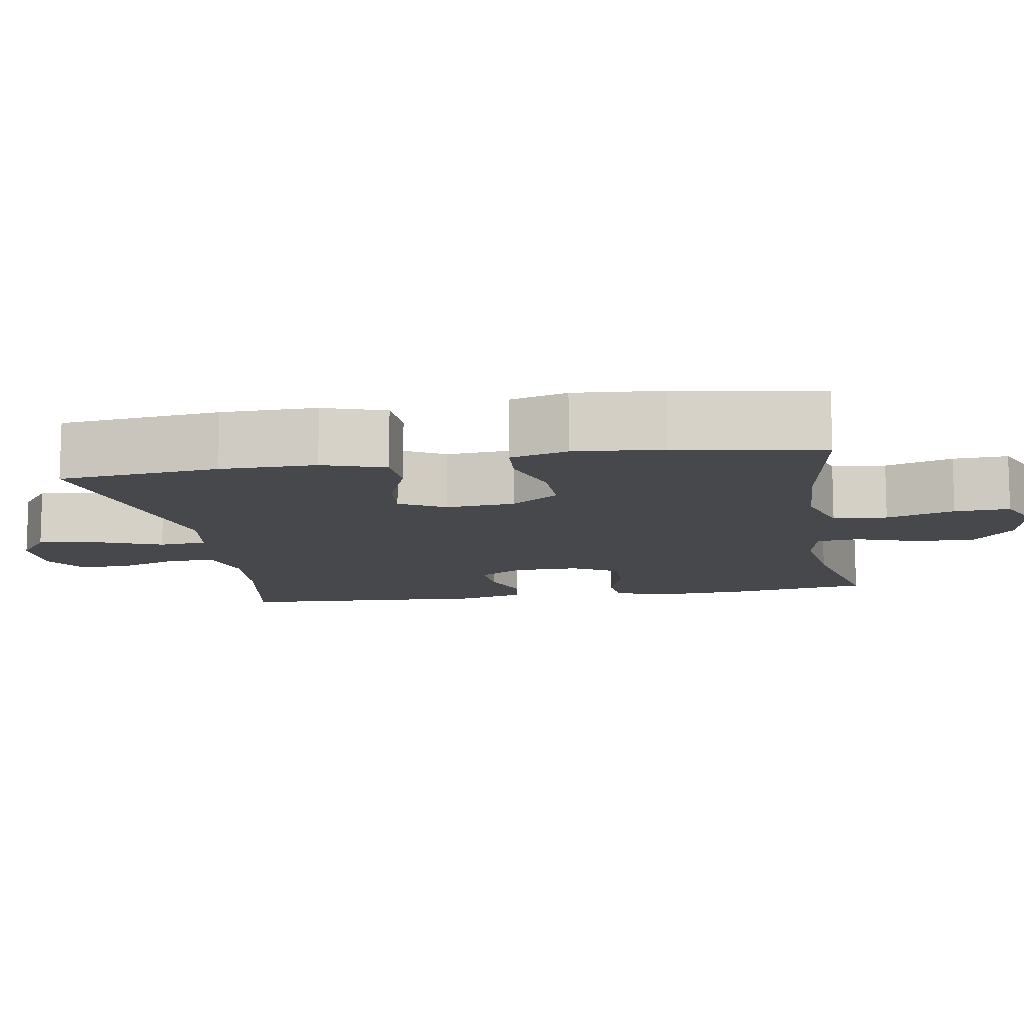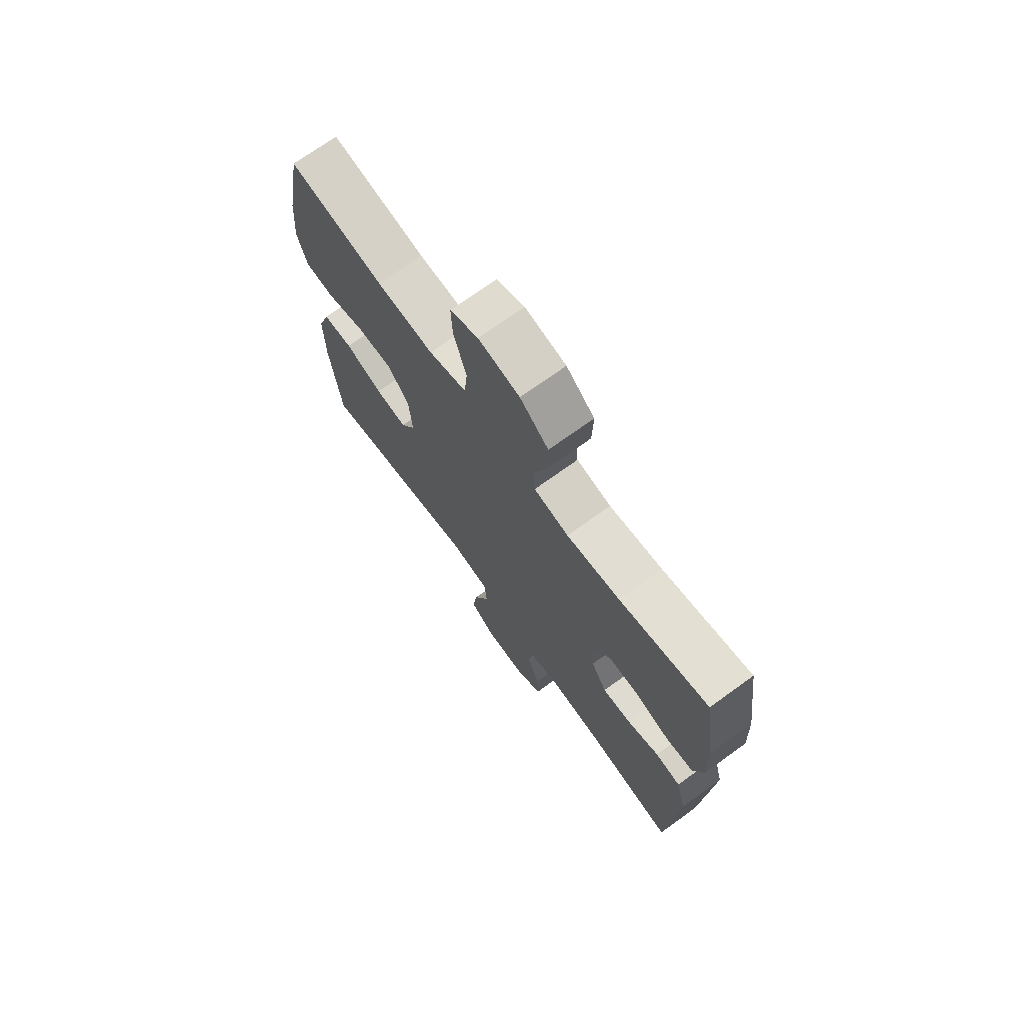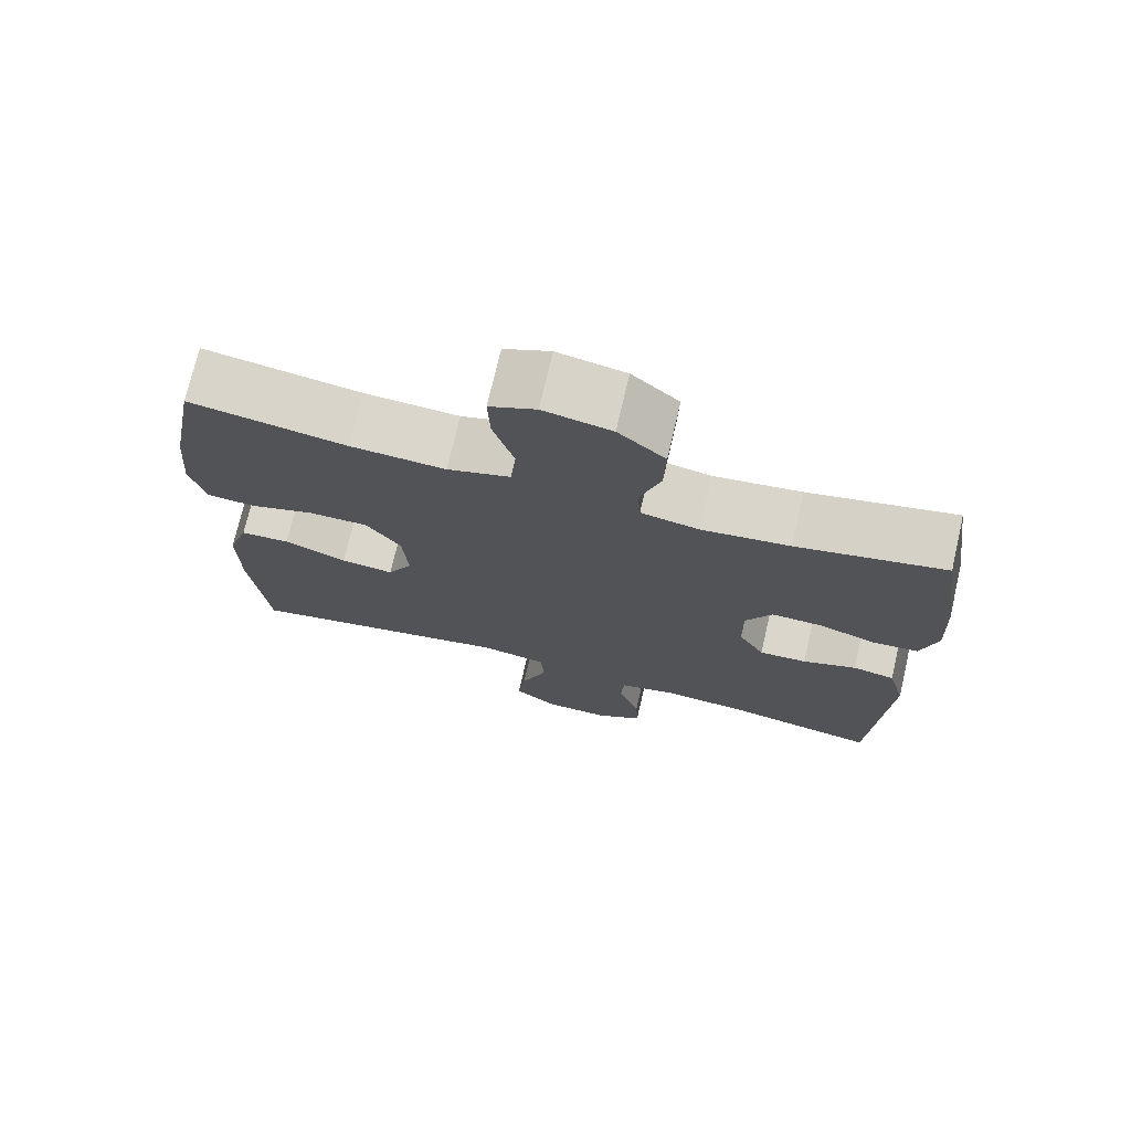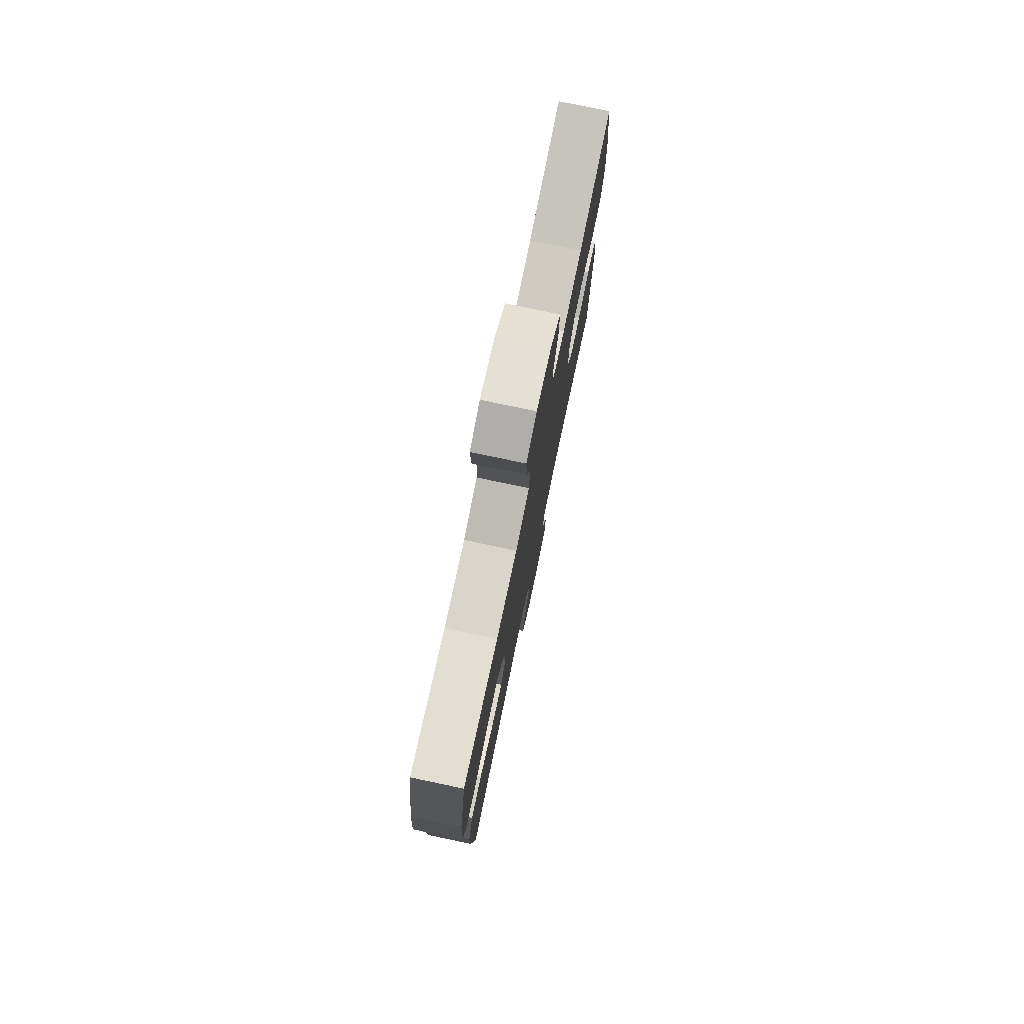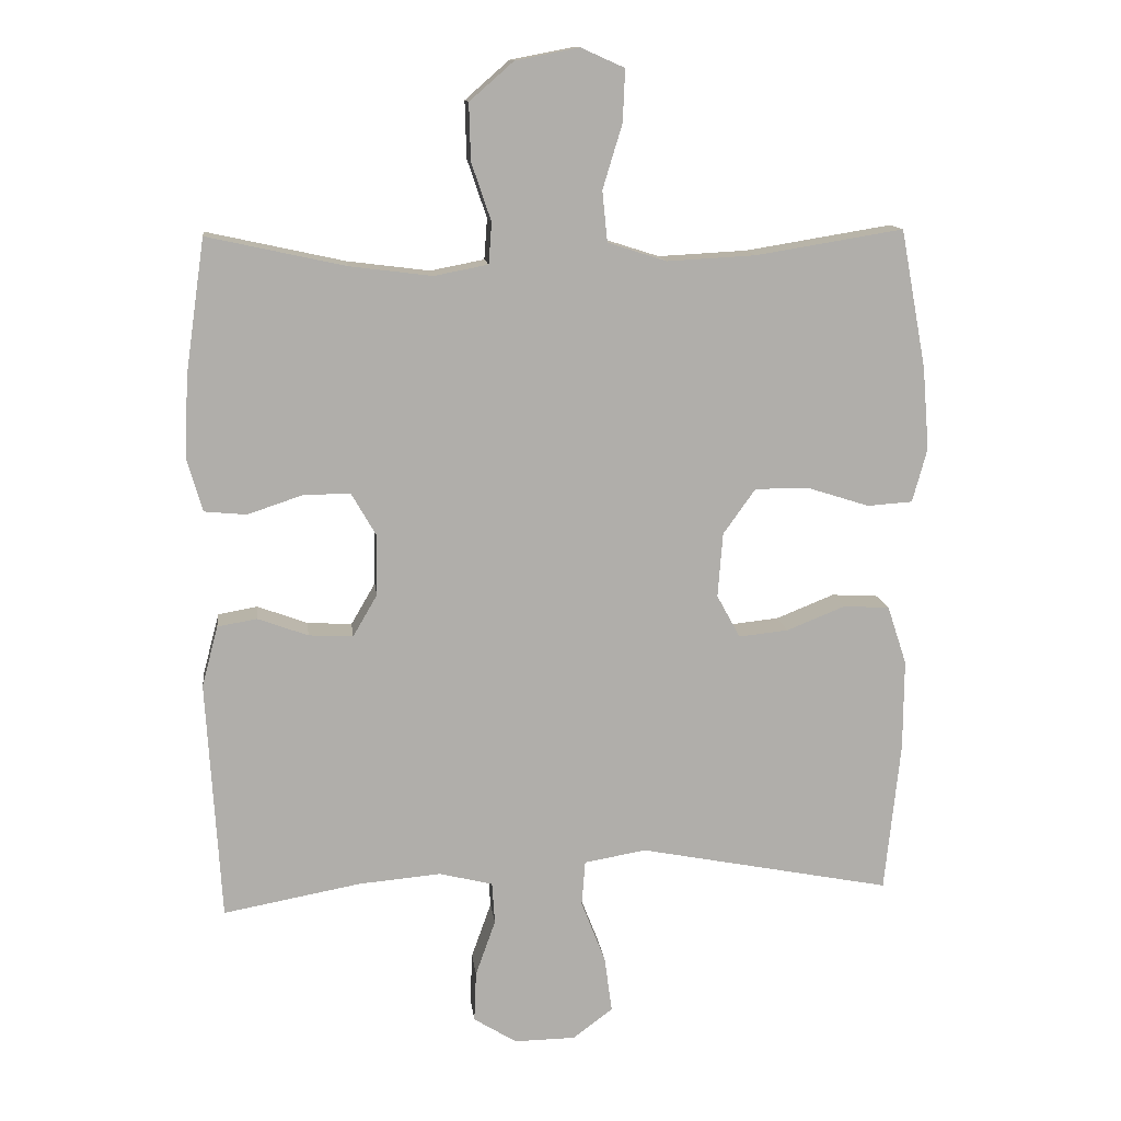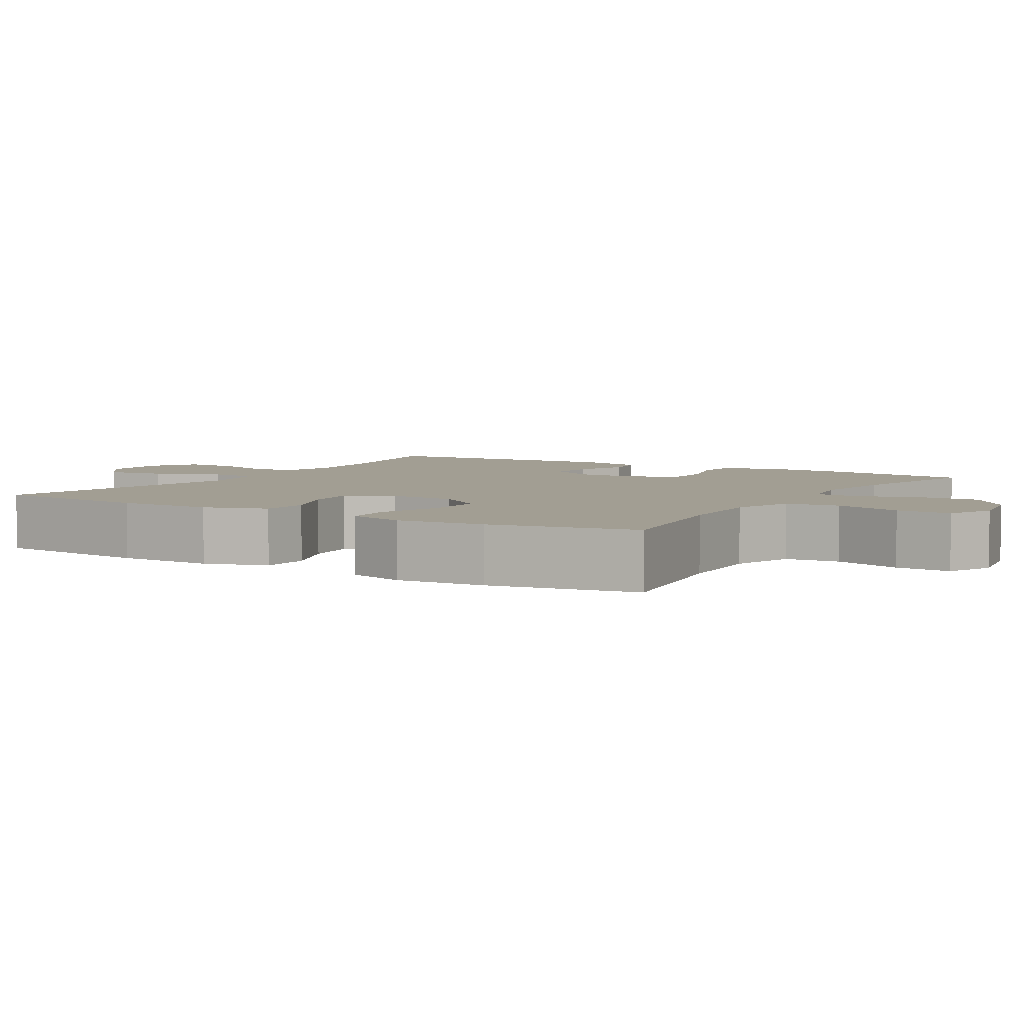
<metadata>
{"format":"obj","ext":"obj","renderer":"f3d","projection":"perspective","resolution":1024,"background":"white","views":[{"elev":-11.5,"azim":-80.4,"up":"+Y"},{"elev":72.1,"azim":54.2,"up":"+Z"},{"elev":73.4,"azim":13.1,"up":"+Z"},{"elev":77.6,"azim":-78.1,"up":"+Z"},{"elev":12.6,"azim":173.3,"up":"+Z"},{"elev":5.0,"azim":-58.6,"up":"+Y"}]}
</metadata>
<code>
o path9158
v 0.2996 0.0375 0.4488
v 0.179 0.0375 0.4336
v 0.1003 0.0375 0.4489
v 0.09584 0.0375 0.5085
v 0.1246 0.0375 0.5933
v 0.1268 0.0375 0.676
v 0.06255 0.0375 0.7322
v -0.03024 0.0375 0.7503
v -0.09389 0.0375 0.7218
v -0.09065 0.0375 0.6459
v -0.06209 0.0375 0.5522
v -0.06965 0.0375 0.478
v -0.1556 0.0375 0.4507
v -0.2852 0.0375 0.4577
v -0.5007 0.0375 0.4929
v -0.5383 0.0375 0.2909
v -0.5483 0.0375 0.1701
v -0.5267 0.0375 0.09106
v -0.4606 0.0375 0.08644
v -0.3718 0.0375 0.1147
v -0.2908 0.0375 0.1157
v -0.2435 0.0375 0.04931
v -0.2363 0.0375 -0.04489
v -0.2707 0.0375 -0.1076
v -0.343 0.0375 -0.1
v -0.4283 0.0375 -0.06589
v -0.4962 0.0375 -0.06964
v -0.5246 0.0375 -0.1556
v -0.5237 0.0375 -0.2877
v -0.5007 0.0375 -0.5088
v -0.1307 0.0375 -0.4367
v -0.03992 0.0375 -0.4522
v -0.03469 0.0375 -0.5181
v -0.07025 0.0375 -0.6094
v -0.08123 0.0375 -0.6912
v -0.02286 0.0375 -0.7349
v 0.06698 0.0375 -0.7362
v 0.1298 0.0375 -0.697
v 0.1267 0.0375 -0.6238
v 0.0975 0.0375 -0.5417
v 0.1016 0.0375 -0.4804
v 0.18 0.0375 -0.4612
v 0.3002 0.0375 -0.4718
v 0.5012 0.0375 -0.5088
v 0.5221 0.0375 -0.1583
v 0.4984 0.0375 -0.06974
v 0.4408 0.0375 -0.05967
v 0.3673 0.0375 -0.08665
v 0.3024 0.0375 -0.09021
v 0.2668 0.0375 -0.02918
v 0.2661 0.0375 0.06028
v 0.3021 0.0375 0.1227
v 0.3714 0.0375 0.1213
v 0.4509 0.0375 0.09477
v 0.5122 0.0375 0.1005
v 0.5348 0.0375 0.1782
v 0.5295 0.0375 0.2962
v 0.5012 0.0375 0.4929
v 0.2996 -0.0375 0.4488
v 0.179 -0.0375 0.4336
v 0.1003 -0.0375 0.4489
v 0.09584 -0.0375 0.5085
v 0.1246 -0.0375 0.5933
v 0.1268 -0.0375 0.676
v 0.06255 -0.0375 0.7322
v -0.03024 -0.0375 0.7503
v -0.09389 -0.0375 0.7218
v -0.09065 -0.0375 0.6459
v -0.06209 -0.0375 0.5522
v -0.06965 -0.0375 0.478
v -0.1556 -0.0375 0.4507
v -0.2852 -0.0375 0.4577
v -0.5007 -0.0375 0.4929
v -0.5383 -0.0375 0.2909
v -0.5483 -0.0375 0.1701
v -0.5267 -0.0375 0.09106
v -0.4606 -0.0375 0.08644
v -0.3718 -0.0375 0.1147
v -0.2908 -0.0375 0.1157
v -0.2435 -0.0375 0.04931
v -0.2363 -0.0375 -0.04489
v -0.2707 -0.0375 -0.1076
v -0.343 -0.0375 -0.1
v -0.4283 -0.0375 -0.06589
v -0.4962 -0.0375 -0.06964
v -0.5246 -0.0375 -0.1556
v -0.5237 -0.0375 -0.2877
v -0.5007 -0.0375 -0.5088
v -0.1307 -0.0375 -0.4367
v -0.03992 -0.0375 -0.4522
v -0.03469 -0.0375 -0.5181
v -0.07025 -0.0375 -0.6094
v -0.08123 -0.0375 -0.6912
v -0.02286 -0.0375 -0.7349
v 0.06698 -0.0375 -0.7362
v 0.1298 -0.0375 -0.697
v 0.1267 -0.0375 -0.6238
v 0.0975 -0.0375 -0.5417
v 0.1016 -0.0375 -0.4804
v 0.18 -0.0375 -0.4612
v 0.3002 -0.0375 -0.4718
v 0.5012 -0.0375 -0.5088
v 0.5221 -0.0375 -0.1583
v 0.4984 -0.0375 -0.06974
v 0.4408 -0.0375 -0.05967
v 0.3673 -0.0375 -0.08665
v 0.3024 -0.0375 -0.09021
v 0.2668 -0.0375 -0.02918
v 0.2661 -0.0375 0.06028
v 0.3021 -0.0375 0.1227
v 0.3714 -0.0375 0.1213
v 0.4509 -0.0375 0.09477
v 0.5122 -0.0375 0.1005
v 0.5348 -0.0375 0.1782
v 0.5295 -0.0375 0.2962
v 0.5012 -0.0375 0.4929
v 0.06255 0.0375 0.7322
v -0.03024 0.0375 0.7503
v -0.09389 0.0375 0.7218
v -0.09389 0.0375 0.7218
v 0.1268 0.0375 0.676
v -0.09065 0.0375 0.6459
v 0.1246 0.0375 0.5933
v -0.06209 0.0375 0.5522
v 0.09584 0.0375 0.5085
v -0.06965 0.0375 0.478
v -0.06965 0.0375 0.478
v 0.1003 0.0375 0.4489
v 0.1003 0.0375 0.4489
v -0.1556 0.0375 0.4507
v -0.2852 0.0375 0.4577
v -0.5007 0.0375 0.4929
v -0.5007 0.0375 0.4929
v 0.5012 0.0375 0.4929
v 0.5012 0.0375 0.4929
v 0.2996 0.0375 0.4488
v 0.179 0.0375 0.4336
v 0.5295 0.0375 0.2962
v -0.5383 0.0375 0.2909
v 0.5348 0.0375 0.1782
v -0.5483 0.0375 0.1701
v 0.5122 0.0375 0.1005
v 0.5122 0.0375 0.1005
v 0.3021 0.0375 0.1227
v 0.3021 0.0375 0.1227
v 0.3714 0.0375 0.1213
v -0.3718 0.0375 0.1147
v -0.2908 0.0375 0.1157
v -0.5267 0.0375 0.09106
v -0.5267 0.0375 0.09106
v 0.2661 0.0375 0.06028
v 0.4509 0.0375 0.09477
v -0.2435 0.0375 0.04931
v -0.4606 0.0375 0.08644
v 0.2668 0.0375 -0.02918
v -0.2363 0.0375 -0.04489
v 0.3024 0.0375 -0.09021
v 0.3024 0.0375 -0.09021
v -0.2707 0.0375 -0.1076
v -0.2707 0.0375 -0.1076
v 0.4984 0.0375 -0.06974
v 0.4984 0.0375 -0.06974
v 0.4408 0.0375 -0.05967
v 0.3673 0.0375 -0.08665
v -0.343 0.0375 -0.1
v -0.4283 0.0375 -0.06589
v -0.4962 0.0375 -0.06964
v -0.4962 0.0375 -0.06964
v -0.5246 0.0375 -0.1556
v 0.5221 0.0375 -0.1583
v -0.5237 0.0375 -0.2877
v 0.5012 0.0375 -0.5088
v 0.5012 0.0375 -0.5088
v 0.18 0.0375 -0.4612
v 0.3002 0.0375 -0.4718
v -0.1307 0.0375 -0.4367
v -0.03992 0.0375 -0.4522
v -0.03992 0.0375 -0.4522
v 0.1016 0.0375 -0.4804
v 0.1016 0.0375 -0.4804
v -0.03469 0.0375 -0.5181
v 0.0975 0.0375 -0.5417
v -0.5007 0.0375 -0.5088
v -0.5007 0.0375 -0.5088
v -0.07025 0.0375 -0.6094
v 0.1267 0.0375 -0.6238
v -0.08123 0.0375 -0.6912
v -0.08123 0.0375 -0.6912
v 0.1298 0.0375 -0.697
v 0.1298 0.0375 -0.697
v -0.02286 0.0375 -0.7349
v 0.06698 0.0375 -0.7362
v 0.06255 -0.0375 0.7322
v -0.03024 -0.0375 0.7503
v -0.09389 -0.0375 0.7218
v -0.09389 -0.0375 0.7218
v 0.1268 -0.0375 0.676
v -0.09065 -0.0375 0.6459
v 0.1246 -0.0375 0.5933
v -0.06209 -0.0375 0.5522
v 0.09584 -0.0375 0.5085
v -0.06965 -0.0375 0.478
v -0.06965 -0.0375 0.478
v 0.1003 -0.0375 0.4489
v 0.1003 -0.0375 0.4489
v -0.1556 -0.0375 0.4507
v -0.2852 -0.0375 0.4577
v -0.5007 -0.0375 0.4929
v -0.5007 -0.0375 0.4929
v 0.5012 -0.0375 0.4929
v 0.5012 -0.0375 0.4929
v 0.2996 -0.0375 0.4488
v 0.179 -0.0375 0.4336
v 0.5295 -0.0375 0.2962
v -0.5383 -0.0375 0.2909
v 0.5348 -0.0375 0.1782
v -0.5483 -0.0375 0.1701
v 0.5122 -0.0375 0.1005
v 0.5122 -0.0375 0.1005
v 0.3021 -0.0375 0.1227
v 0.3021 -0.0375 0.1227
v 0.3714 -0.0375 0.1213
v -0.3718 -0.0375 0.1147
v -0.2908 -0.0375 0.1157
v -0.5267 -0.0375 0.09106
v -0.5267 -0.0375 0.09106
v 0.2661 -0.0375 0.06028
v 0.4509 -0.0375 0.09477
v -0.2435 -0.0375 0.04931
v -0.4606 -0.0375 0.08644
v 0.2668 -0.0375 -0.02918
v -0.2363 -0.0375 -0.04489
v 0.3024 -0.0375 -0.09021
v 0.3024 -0.0375 -0.09021
v -0.2707 -0.0375 -0.1076
v -0.2707 -0.0375 -0.1076
v 0.4984 -0.0375 -0.06974
v 0.4984 -0.0375 -0.06974
v 0.4408 -0.0375 -0.05967
v 0.3673 -0.0375 -0.08665
v -0.343 -0.0375 -0.1
v -0.4283 -0.0375 -0.06589
v -0.4962 -0.0375 -0.06964
v -0.4962 -0.0375 -0.06964
v -0.5246 -0.0375 -0.1556
v 0.5221 -0.0375 -0.1583
v -0.5237 -0.0375 -0.2877
v 0.5012 -0.0375 -0.5088
v 0.5012 -0.0375 -0.5088
v 0.18 -0.0375 -0.4612
v 0.3002 -0.0375 -0.4718
v -0.1307 -0.0375 -0.4367
v -0.03992 -0.0375 -0.4522
v -0.03992 -0.0375 -0.4522
v 0.1016 -0.0375 -0.4804
v 0.1016 -0.0375 -0.4804
v -0.03469 -0.0375 -0.5181
v 0.0975 -0.0375 -0.5417
v -0.5007 -0.0375 -0.5088
v -0.5007 -0.0375 -0.5088
v -0.07025 -0.0375 -0.6094
v 0.1267 -0.0375 -0.6238
v -0.08123 -0.0375 -0.6912
v -0.08123 -0.0375 -0.6912
v 0.1298 -0.0375 -0.697
v 0.1298 -0.0375 -0.697
v -0.02286 -0.0375 -0.7349
v 0.06698 -0.0375 -0.7362
f 204 201 202
f 200 199 198
f 253 232 235
f 229 202 206
f 262 268 265
f 202 201 200
f 199 200 201
f 222 212 220
f 218 216 228
f 230 217 225
f 246 251 248
f 257 255 253
f 253 231 232
f 240 246 239
f 232 227 229
f 261 262 258
f 261 258 257
f 193 199 197
f 246 240 251
f 215 207 208
f 251 233 250
f 198 194 195
f 233 251 240
f 217 223 215
f 213 220 212
f 237 239 246
f 215 223 207
f 268 262 261
f 223 224 207
f 228 216 222
f 267 268 261
f 241 242 245
f 253 235 252
f 250 233 255
f 258 255 257
f 252 235 247
f 229 204 202
f 220 204 227
f 263 267 261
f 252 247 259
f 229 206 224
f 214 222 216
f 255 233 253
f 231 227 232
f 227 204 229
f 223 217 230
f 224 206 207
f 198 193 194
f 212 214 210
f 204 220 213
f 212 222 214
f 199 193 198
f 247 241 245
f 253 233 231
f 245 242 243
f 247 235 241
f 7 8 66 65
f 8 120 196 66
f 6 7 65 64
f 9 10 68 67
f 5 6 64 63
f 10 11 69 68
f 4 5 63 62
f 11 127 203 69
f 129 4 62 205
f 12 13 71 70
f 14 133 209 72
f 135 1 59 211
f 13 14 72 71
f 2 3 61 60
f 1 2 60 59
f 57 58 116 115
f 15 16 74 73
f 56 57 115 114
f 16 17 75 74
f 143 56 114 219
f 145 53 111 221
f 20 21 79 78
f 17 150 226 75
f 51 52 110 109
f 54 55 113 112
f 53 54 112 111
f 21 22 80 79
f 19 20 78 77
f 18 19 77 76
f 50 51 109 108
f 22 23 81 80
f 158 50 108 234
f 23 160 236 81
f 162 47 105 238
f 47 48 106 105
f 25 26 84 83
f 26 168 244 84
f 27 28 86 85
f 45 46 104 103
f 48 49 107 106
f 24 25 83 82
f 28 29 87 86
f 173 45 103 249
f 42 43 101 100
f 31 178 254 89
f 180 42 100 256
f 32 33 91 90
f 40 41 99 98
f 184 31 89 260
f 29 30 88 87
f 43 44 102 101
f 33 34 92 91
f 39 40 98 97
f 34 188 264 92
f 190 39 97 266
f 35 36 94 93
f 37 38 96 95
f 36 37 95 94
f 128 126 125
f 124 122 123
f 177 159 156
f 153 130 126
f 186 189 192
f 126 124 125
f 123 125 124
f 146 144 136
f 142 152 140
f 154 149 141
f 170 172 175
f 181 177 179
f 177 156 155
f 164 163 170
f 156 153 151
f 185 182 186
f 185 181 182
f 117 121 123
f 170 175 164
f 139 132 131
f 175 174 157
f 122 119 118
f 157 164 175
f 141 139 147
f 137 136 144
f 161 170 163
f 139 131 147
f 192 185 186
f 147 131 148
f 152 146 140
f 191 185 192
f 165 169 166
f 177 176 159
f 174 179 157
f 182 181 179
f 176 171 159
f 153 126 128
f 144 151 128
f 187 185 191
f 176 183 171
f 153 148 130
f 138 140 146
f 179 177 157
f 155 156 151
f 151 153 128
f 147 154 141
f 148 131 130
f 122 118 117
f 136 134 138
f 128 137 144
f 136 138 146
f 123 122 117
f 171 169 165
f 177 155 157
f 169 167 166
f 171 165 159

</code>
